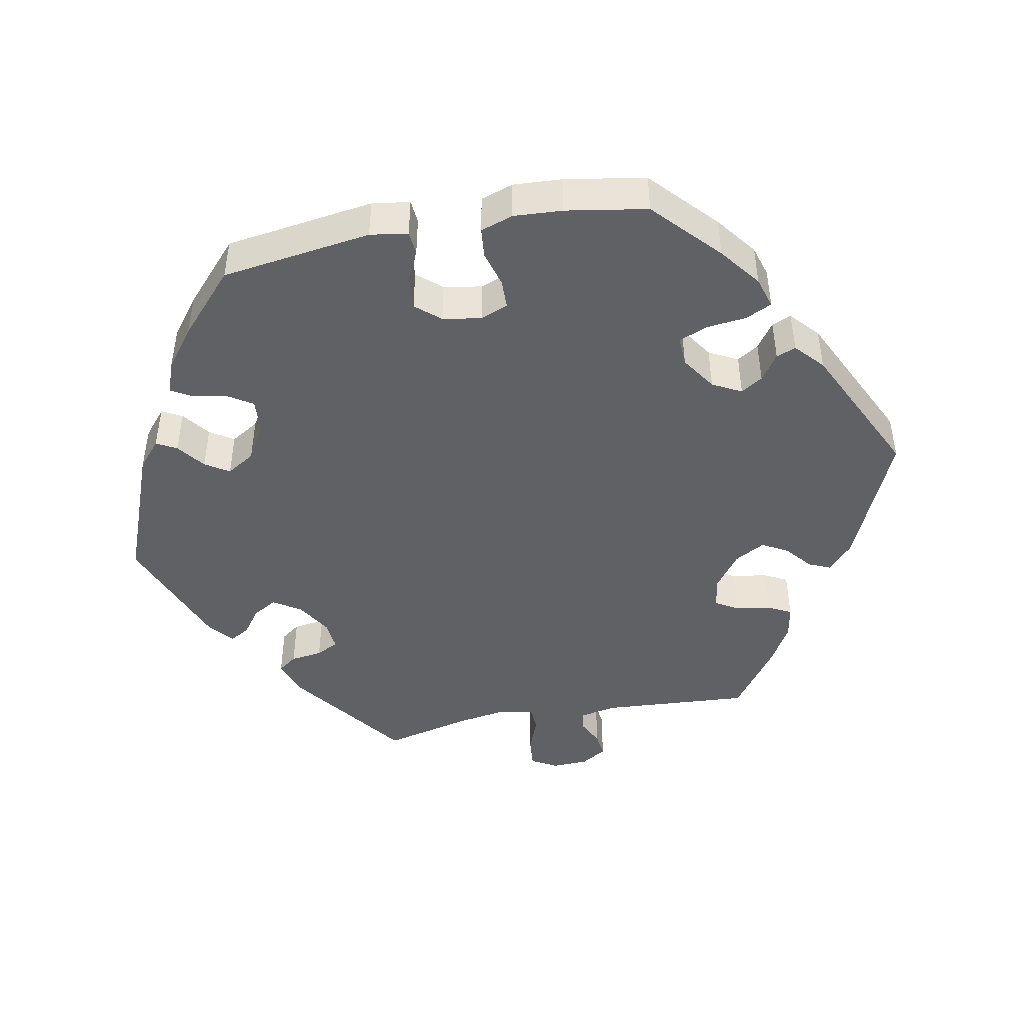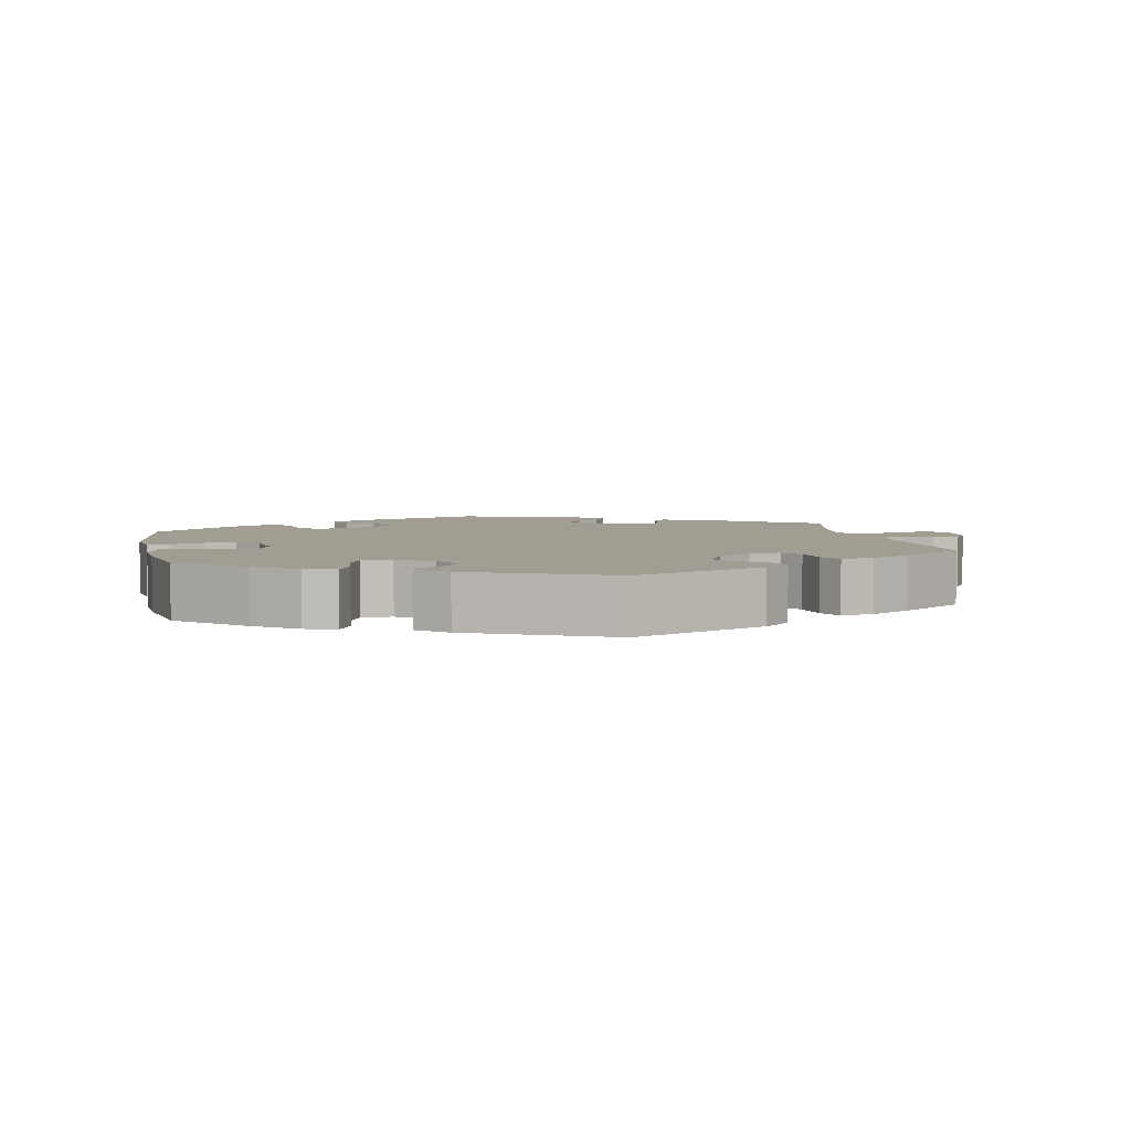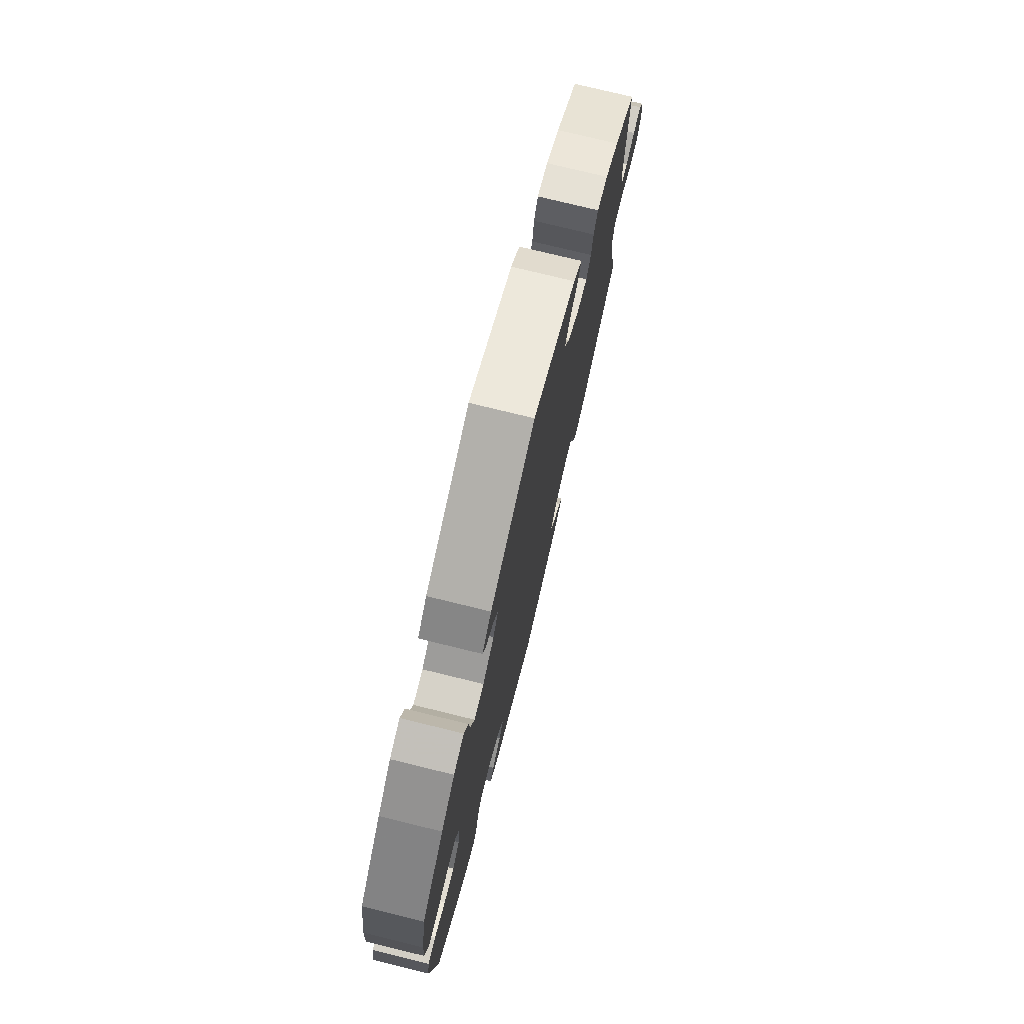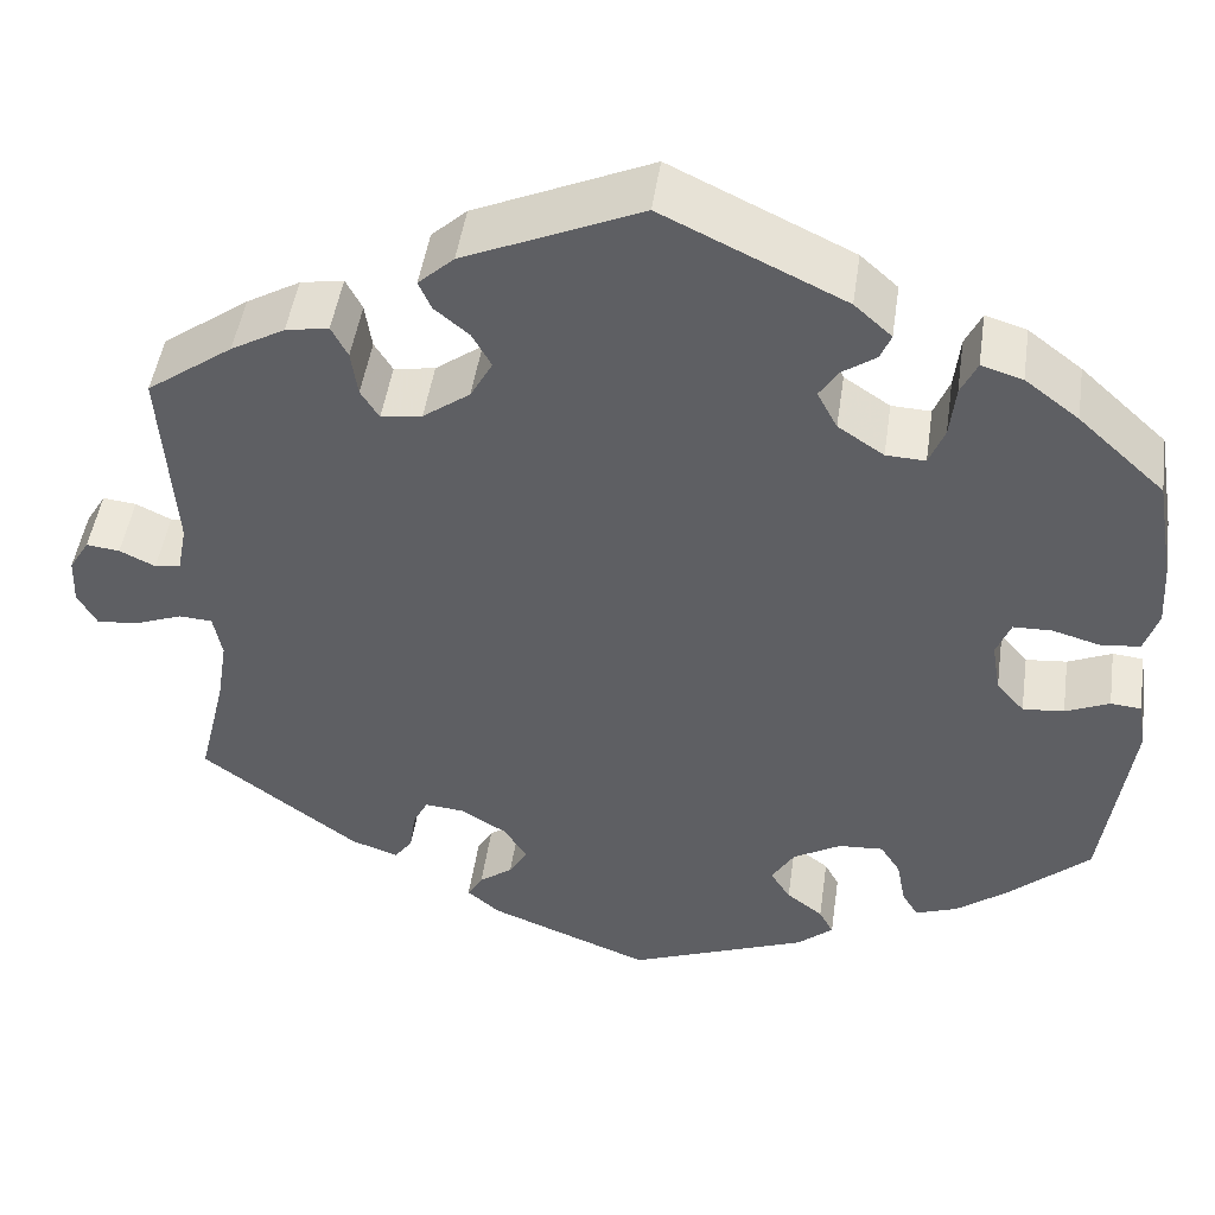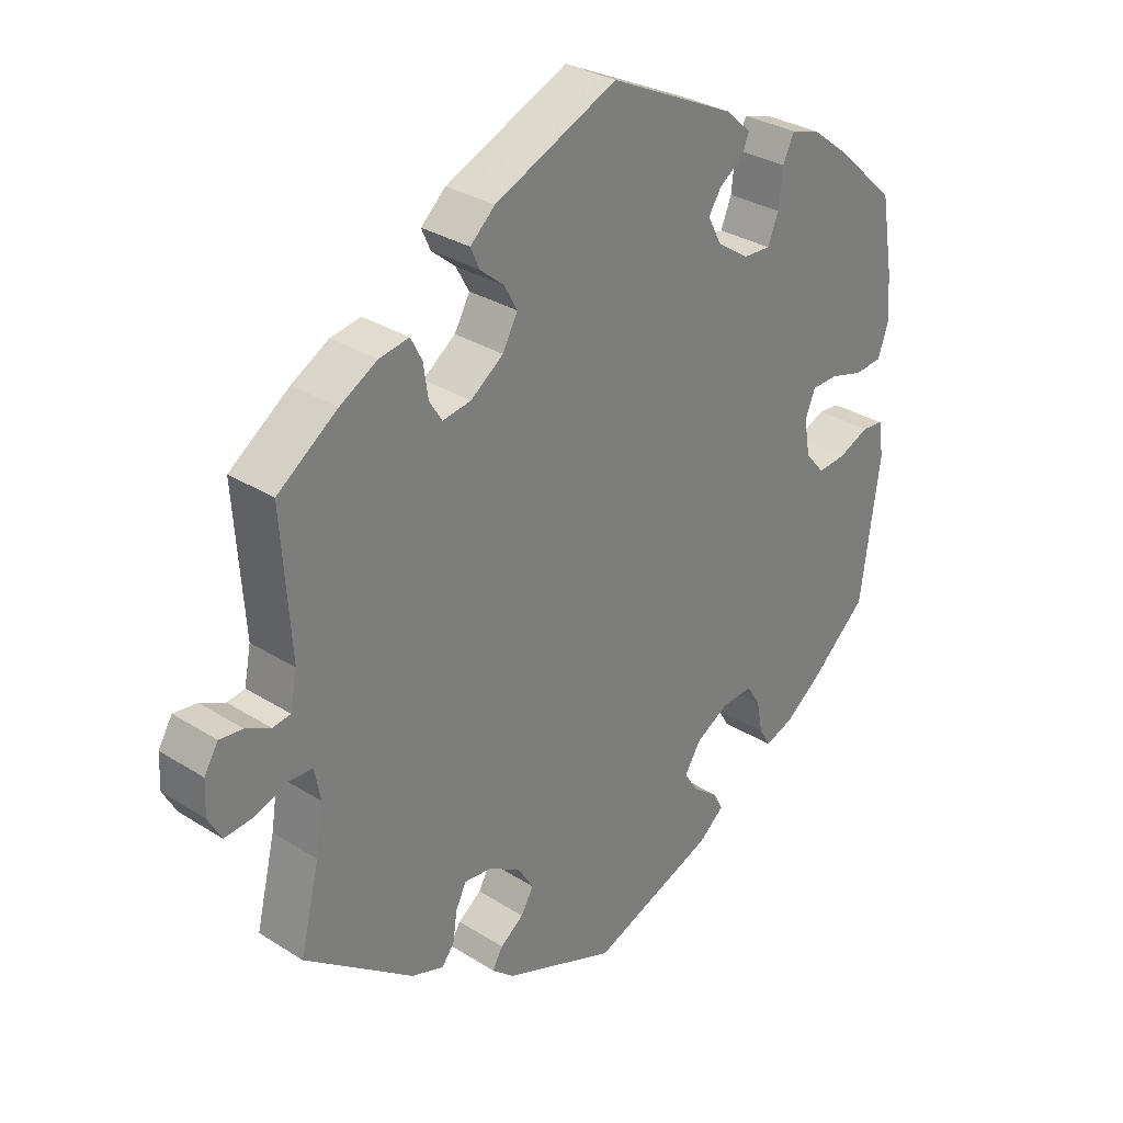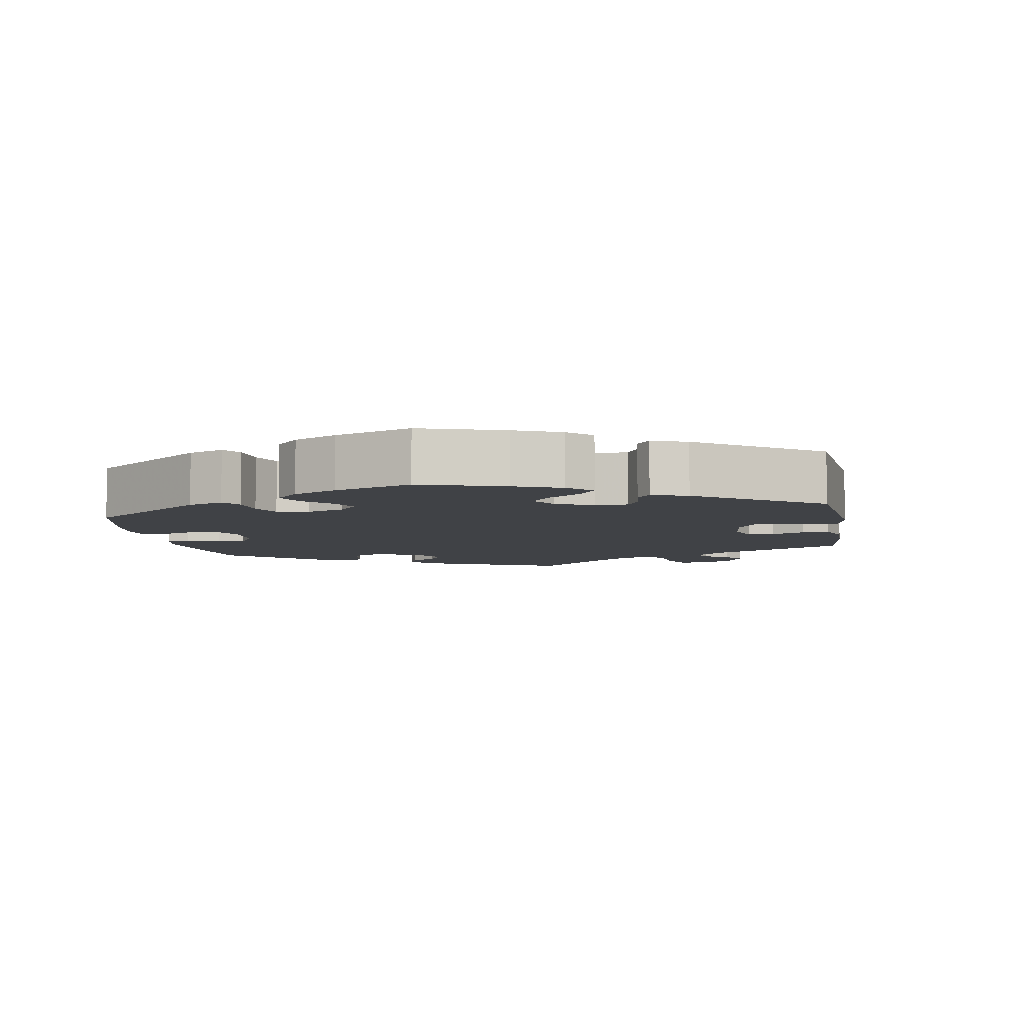
<metadata>
{"format":"obj","ext":"obj","renderer":"f3d","projection":"perspective","resolution":1024,"background":"white","views":[{"elev":-45.5,"azim":-79.1,"up":"+Y"},{"elev":4.6,"azim":-11.6,"up":"+Y"},{"elev":75.3,"azim":-76.2,"up":"+Z"},{"elev":47.5,"azim":-171.8,"up":"+Z"},{"elev":30.9,"azim":132.2,"up":"+Z"},{"elev":-6.5,"azim":-50.5,"up":"+Y"}]}
</metadata>
<code>
v 0.183 0.07 0.497
v 0.22 0.07 0.463
v 0.207 0.07 0.433
v 0.171 0.07 0.403
v 0.151 0.07 0.367
v 0.174 0.07 0.325
v 0.223 0.07 0.289
v 0.266 0.07 0.282
v 0.285 0.07 0.313
v 0.292 0.07 0.361
v 0.309 0.07 0.394
v 0.354 0.07 0.386
v 0.41 0.07 0.354
v 0.5 0.07 0.289
v 0.486 0.07 0.084
v 0.496 0.07 0.032
v 0.523 0.07 0.028
v 0.56 0.07 0.046
v 0.595 0.07 0.05
v 0.616 0.07 0.015
v 0.618 0.07 -0.035
v 0.598 0.07 -0.071
v 0.555 0.07 -0.067
v 0.505 0.07 -0.048
v 0.47 0.07 -0.05
v 0.461 0.07 -0.097
v 0.472 0.07 -0.167
v 0.501 0.07 -0.288
v 0.337 0.07 -0.41
v 0.288 0.07 -0.427
v 0.269 0.07 -0.401
v 0.263 0.07 -0.357
v 0.247 0.07 -0.326
v 0.206 0.07 -0.33
v 0.158 0.07 -0.359
v 0.134 0.07 -0.397
v 0.153 0.07 -0.43
v 0.188 0.07 -0.456
v 0.204 0.07 -0.483
v 0.17 0.07 -0.512
v 0.001 0.07 -0.578
v -0.186 0.07 -0.506
v -0.224 0.07 -0.474
v -0.209 0.07 -0.446
v -0.171 0.07 -0.417
v -0.15 0.07 -0.384
v -0.174 0.07 -0.345
v -0.224 0.07 -0.316
v -0.271 0.07 -0.313
v -0.292 0.07 -0.346
v -0.301 0.07 -0.394
v -0.318 0.07 -0.423
v -0.362 0.07 -0.407
v -0.416 0.07 -0.366
v -0.501 0.07 -0.289
v -0.53 0.07 -0.082
v -0.522 0.07 -0.03
v -0.49 0.07 -0.027
v -0.444 0.07 -0.047
v -0.401 0.07 -0.051
v -0.372 0.07 -0.017
v -0.363 0.07 0.036
v -0.378 0.07 0.074
v -0.418 0.07 0.075
v -0.468 0.07 0.061
v -0.509 0.07 0.065
v -0.524 0.07 0.11
v -0.52 0.07 0.177
v -0.501 0.07 0.289
v -0.411 0.07 0.372
v -0.355 0.07 0.415
v -0.312 0.07 0.428
v -0.295 0.07 0.392
v -0.289 0.07 0.337
v -0.273 0.07 0.297
v -0.232 0.07 0.299
v -0.184 0.07 0.331
v -0.163 0.07 0.371
v -0.182 0.07 0.401
v -0.218 0.07 0.426
v -0.229 0.07 0.453
v -0.19 0.07 0.488
v -0.001 0.07 0.578
v 0.183 0 0.497
v 0.22 0 0.463
v 0.207 0 0.433
v 0.171 0 0.403
v 0.151 0 0.367
v 0.174 0 0.325
v 0.223 0 0.289
v 0.266 0 0.282
v 0.285 0 0.313
v 0.292 0 0.361
v 0.309 0 0.394
v 0.354 0 0.386
v 0.41 0 0.354
v 0.5 0 0.289
v 0.486 0 0.084
v 0.496 0 0.032
v 0.523 0 0.028
v 0.56 0 0.046
v 0.595 0 0.05
v 0.616 0 0.015
v 0.618 0 -0.035
v 0.598 0 -0.071
v 0.555 0 -0.067
v 0.505 0 -0.048
v 0.47 0 -0.05
v 0.461 0 -0.097
v 0.472 0 -0.167
v 0.501 0 -0.288
v 0.337 0 -0.41
v 0.288 0 -0.427
v 0.269 0 -0.401
v 0.263 0 -0.357
v 0.247 0 -0.326
v 0.206 0 -0.33
v 0.158 0 -0.359
v 0.134 0 -0.397
v 0.153 0 -0.43
v 0.188 0 -0.456
v 0.204 0 -0.483
v 0.17 0 -0.512
v 0.001 0 -0.578
v -0.186 0 -0.506
v -0.224 0 -0.474
v -0.209 0 -0.446
v -0.171 0 -0.417
v -0.15 0 -0.384
v -0.174 0 -0.345
v -0.224 0 -0.316
v -0.271 0 -0.313
v -0.292 0 -0.346
v -0.301 0 -0.394
v -0.318 0 -0.423
v -0.362 0 -0.407
v -0.416 0 -0.366
v -0.501 0 -0.289
v -0.53 0 -0.082
v -0.522 0 -0.03
v -0.49 0 -0.027
v -0.444 0 -0.047
v -0.401 0 -0.051
v -0.372 0 -0.017
v -0.363 0 0.036
v -0.378 0 0.074
v -0.418 0 0.075
v -0.468 0 0.061
v -0.509 0 0.065
v -0.524 0 0.11
v -0.52 0 0.177
v -0.501 0 0.289
v -0.411 0 0.372
v -0.355 0 0.415
v -0.312 0 0.428
v -0.295 0 0.392
v -0.289 0 0.337
v -0.273 0 0.297
v -0.232 0 0.299
v -0.184 0 0.331
v -0.163 0 0.371
v -0.182 0 0.401
v -0.218 0 0.426
v -0.229 0 0.453
v -0.19 0 0.488
v -0.001 0 0.578
f 79 80 81 82
f 78 79 82 83
f 77 78 83 1
f 71 72 73 74
f 71 74 75
f 70 71 75
f 69 70 75
f 68 69 75
f 67 68 75 76
f 64 65 66 67
f 63 64 67 76
f 56 57 58 59
f 56 59 60
f 55 56 60
f 54 55 60 61
f 50 51 52 53
f 49 50 53 54
f 42 43 44 45
f 42 45 46
f 41 42 46
f 40 41 46 47
f 37 38 39 40
f 36 37 40 47
f 29 30 31 32
f 27 28 29 32
f 26 27 32 33
f 25 26 33 34
f 21 22 23 24
f 21 24 25
f 20 21 25
f 17 18 19 20
f 17 20 25
f 16 17 25 34
f 12 13 14 15
f 9 10 11 12
f 8 9 12 15
f 7 8 15 16
f 1 2 3 4
f 1 4 5
f 77 1 5
f 62 63 76 77
f 62 77 5 6
f 49 54 61 62
f 48 49 62 6
f 35 36 47 48
f 16 34 35 48
f 6 7 16 48
f 165 164 163 162
f 166 165 162 161
f 84 166 161 160
f 157 156 155 154
f 158 157 154
f 158 154 153
f 158 153 152
f 158 152 151
f 159 158 151 150
f 150 149 148 147
f 159 150 147 146
f 142 141 140 139
f 143 142 139
f 143 139 138
f 144 143 138 137
f 136 135 134 133
f 137 136 133 132
f 128 127 126 125
f 129 128 125
f 129 125 124
f 130 129 124 123
f 123 122 121 120
f 130 123 120 119
f 115 114 113 112
f 115 112 111 110
f 116 115 110 109
f 117 116 109 108
f 107 106 105 104
f 108 107 104
f 108 104 103
f 103 102 101 100
f 108 103 100
f 117 108 100 99
f 98 97 96 95
f 95 94 93 92
f 98 95 92 91
f 99 98 91 90
f 87 86 85 84
f 88 87 84
f 88 84 160
f 160 159 146 145
f 89 88 160 145
f 145 144 137 132
f 89 145 132 131
f 131 130 119 118
f 131 118 117 99
f 131 99 90 89
f 1 84 85 2
f 2 85 86 3
f 3 86 87 4
f 4 87 88 5
f 5 88 89 6
f 6 89 90 7
f 7 90 91 8
f 8 91 92 9
f 9 92 93 10
f 10 93 94 11
f 11 94 95 12
f 12 95 96 13
f 13 96 97 14
f 14 97 98 15
f 15 98 99 16
f 16 99 100 17
f 17 100 101 18
f 18 101 102 19
f 19 102 103 20
f 20 103 104 21
f 21 104 105 22
f 22 105 106 23
f 23 106 107 24
f 24 107 108 25
f 25 108 109 26
f 26 109 110 27
f 27 110 111 28
f 28 111 112 29
f 29 112 113 30
f 30 113 114 31
f 31 114 115 32
f 32 115 116 33
f 33 116 117 34
f 34 117 118 35
f 35 118 119 36
f 36 119 120 37
f 37 120 121 38
f 38 121 122 39
f 39 122 123 40
f 40 123 124 41
f 41 124 125 42
f 42 125 126 43
f 43 126 127 44
f 44 127 128 45
f 45 128 129 46
f 46 129 130 47
f 47 130 131 48
f 48 131 132 49
f 49 132 133 50
f 50 133 134 51
f 51 134 135 52
f 52 135 136 53
f 53 136 137 54
f 54 137 138 55
f 55 138 139 56
f 56 139 140 57
f 57 140 141 58
f 58 141 142 59
f 59 142 143 60
f 60 143 144 61
f 61 144 145 62
f 62 145 146 63
f 63 146 147 64
f 64 147 148 65
f 65 148 149 66
f 66 149 150 67
f 67 150 151 68
f 68 151 152 69
f 69 152 153 70
f 70 153 154 71
f 71 154 155 72
f 72 155 156 73
f 73 156 157 74
f 74 157 158 75
f 75 158 159 76
f 76 159 160 77
f 77 160 161 78
f 78 161 162 79
f 79 162 163 80
f 80 163 164 81
f 81 164 165 82
f 82 165 166 83
f 83 166 84 1

</code>
